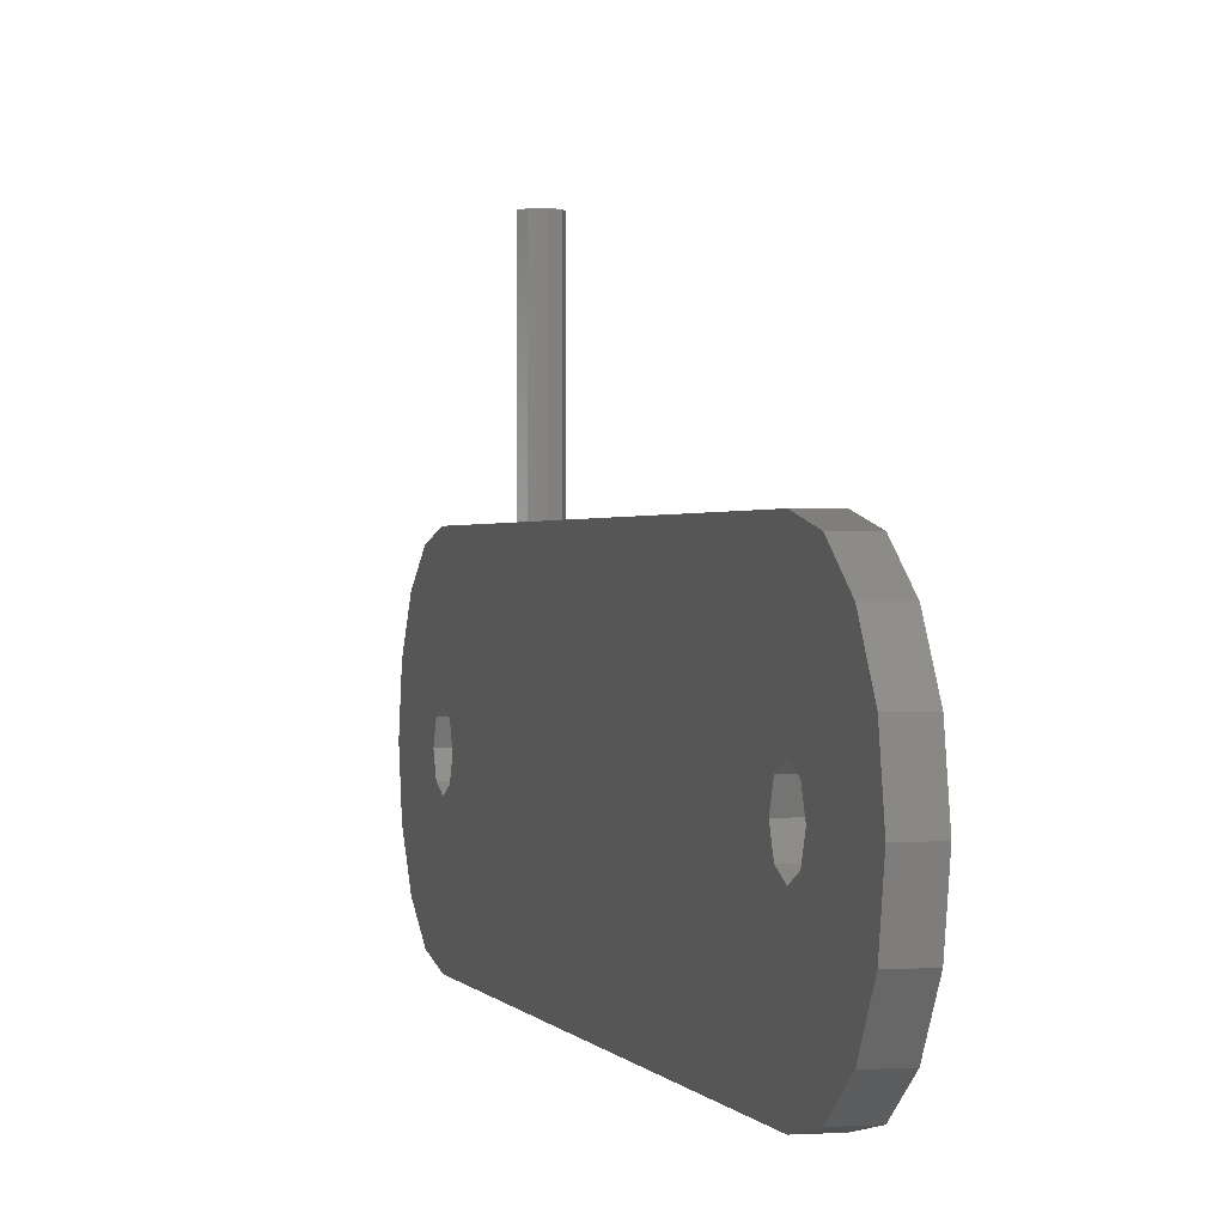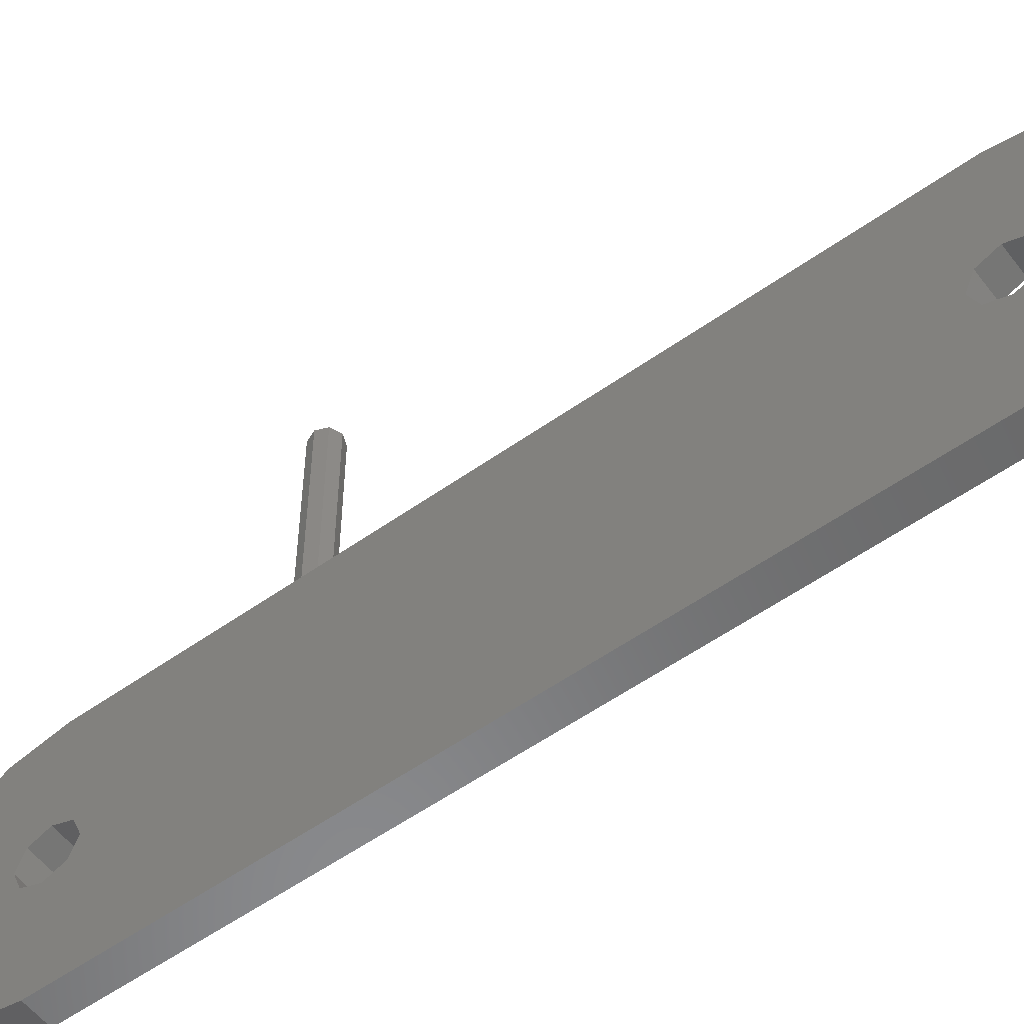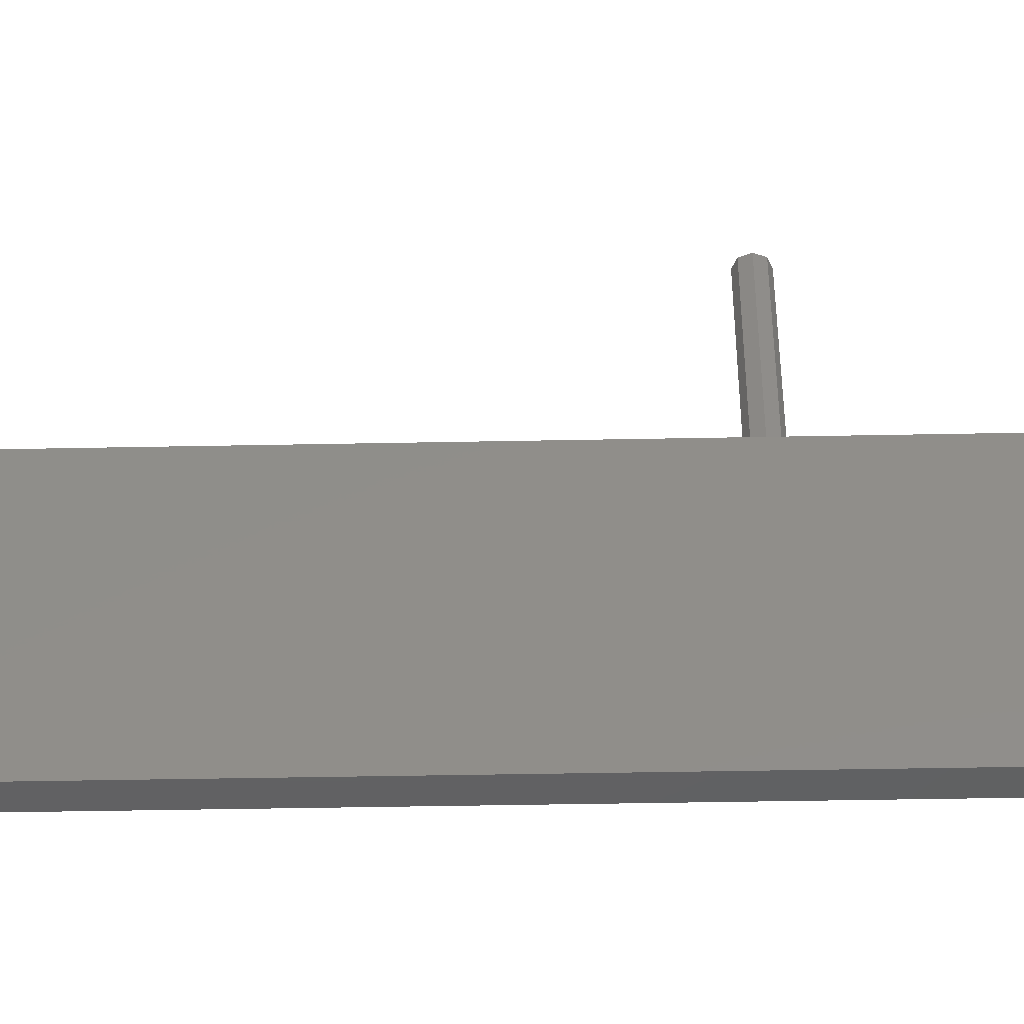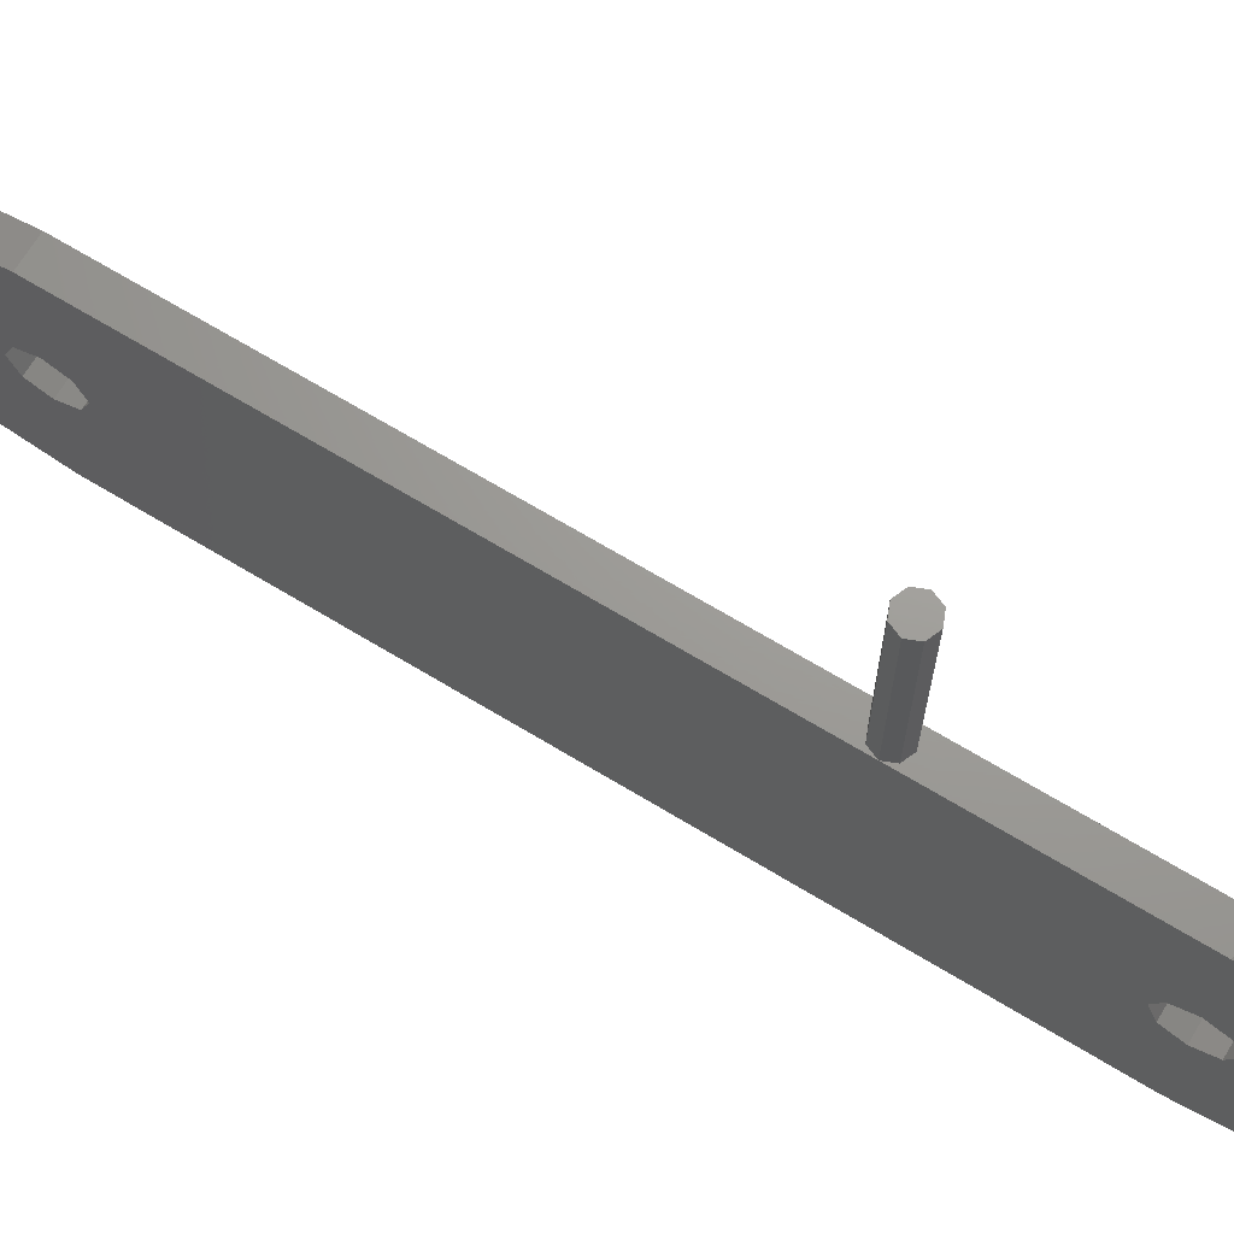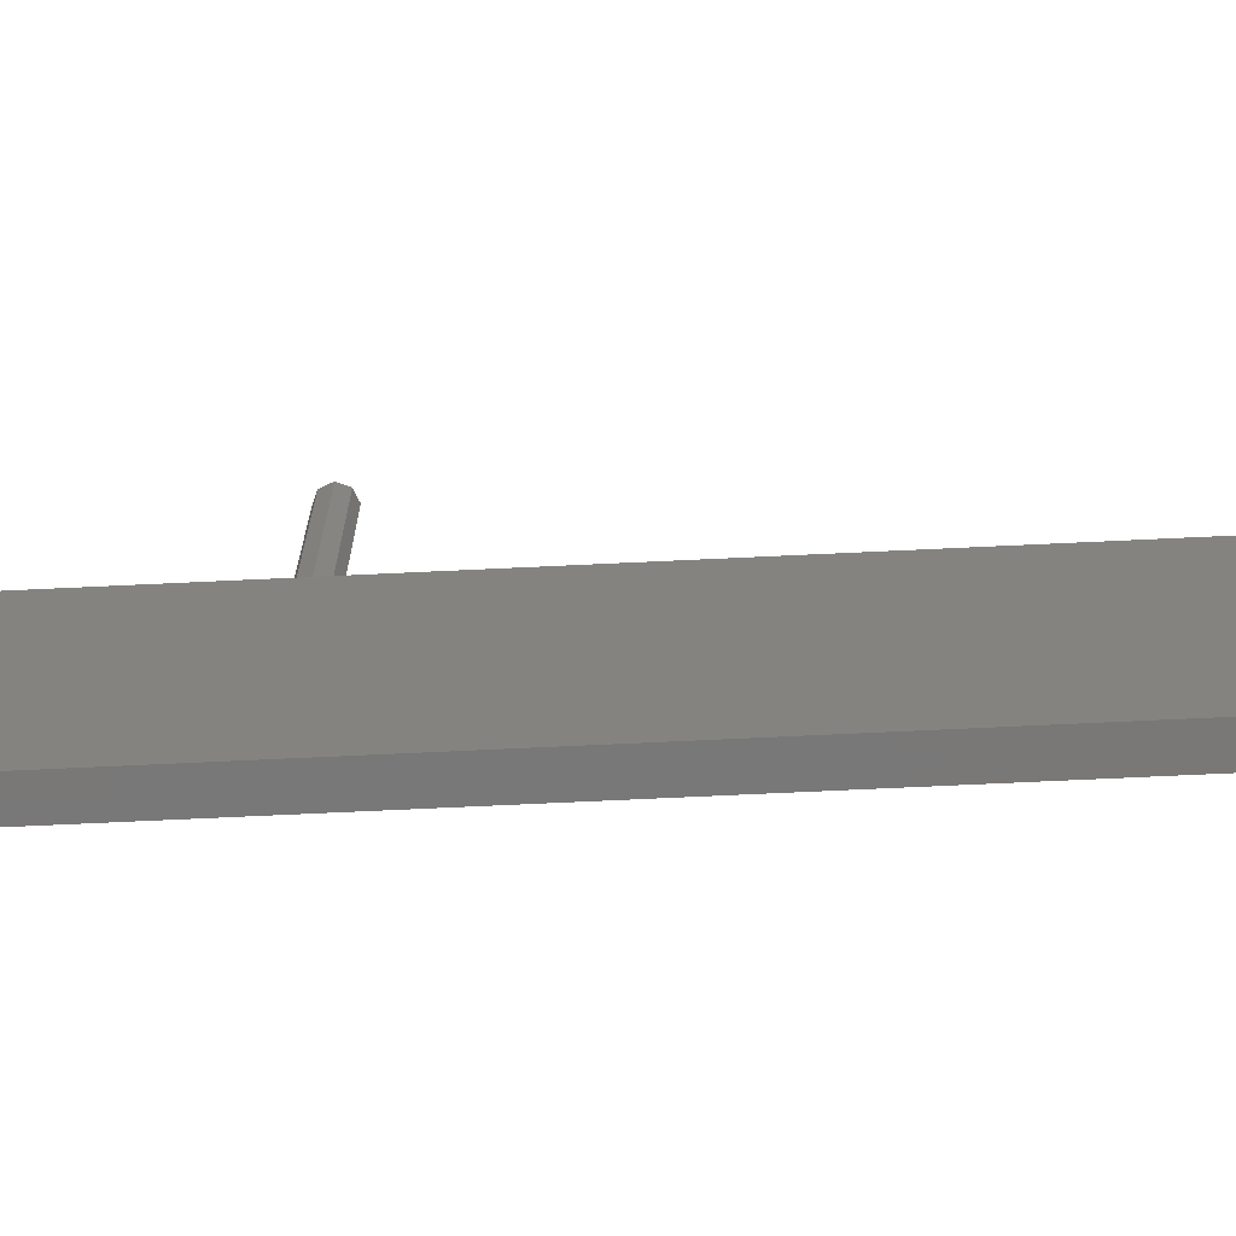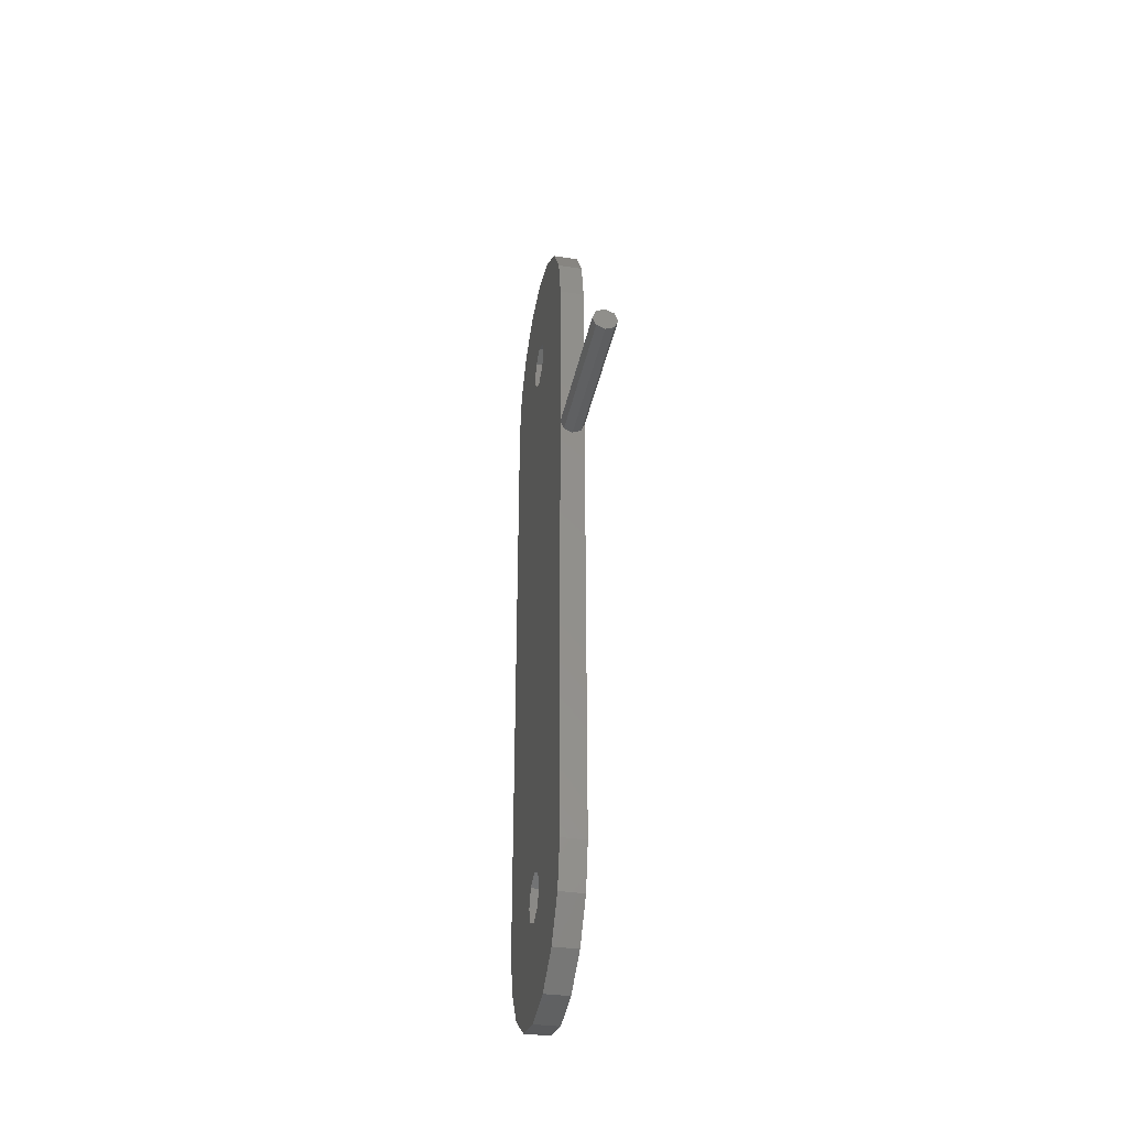
<metadata>
{"format":"stl","ext":"stl","renderer":"f3d","projection":"perspective","resolution":1024,"background":"white","views":[{"elev":0.6,"azim":-14.4,"up":"+Z"},{"elev":-55.5,"azim":-53.2,"up":"+Z"},{"elev":-44.1,"azim":91.3,"up":"+Z"},{"elev":69.3,"azim":121.1,"up":"+Z"},{"elev":-71.3,"azim":-87.3,"up":"+Z"},{"elev":-35.3,"azim":-11.2,"up":"+Y"}]}
</metadata>
<code>
# stl→obj: 84 verts, 172 faces
v 0 -25.75 9.75
v 0.2929 10.79 9.75
v 0 11.5 9.75
v 2 -25.75 9.75
v 2 11.5 9.75
v 1.707 10.79 9.75
v 1 10.5 9.75
v 0 25.75 9.75
v 0.2929 12.21 9.75
v 1 12.5 9.75
v 1.707 12.21 9.75
v 2 25.75 9.75
v 2 -25.75 -9.75
v 2 -32.64 -6.894
v 2 -29.48 -9.008
v 2 -25.75 2
v 2 34.76 -3.731
v 2 27.16 -1.414
v 2 25.75 -2
v 2 -34.76 -3.731
v 2 -25.75 -2
v 2 -27.16 -1.414
v 2 -27.75 2.449e-16
v 2 -35.5 5.524e-15
v 2 25.75 2
v 2 27.16 1.414
v 2 35.5 -2.388e-15
v 2 34.76 3.731
v 2 32.64 6.894
v 2 29.48 9.008
v 2 -24.34 1.414
v 2 24.34 1.414
v 2 25.75 -9.75
v 2 29.48 -9.008
v 2 32.64 -6.894
v 2 -29.48 9.008
v 2 -32.64 6.894
v 2 -34.76 3.731
v 2 -27.16 1.414
v 2 23.75 2.449e-16
v 2 -23.75 0
v 2 24.34 -1.414
v 2 -24.34 -1.414
v 2 27.75 0
v 0 -29.48 -9.008
v 0 -32.64 -6.894
v 0 -25.75 -9.75
v 0 -25.75 2
v 0 25.75 -2
v 0 27.16 -1.414
v 0 34.76 -3.731
v 0 -34.76 -3.731
v 0 -35.5 5.524e-15
v 0 -27.75 2.449e-16
v 0 -27.16 -1.414
v 0 -25.75 -2
v 0 25.75 2
v 0 24.34 1.414
v 0 -24.34 1.414
v 0 29.48 9.008
v 0 32.64 6.894
v 0 34.76 3.731
v 0 35.5 -2.388e-15
v 0 27.16 1.414
v 0 25.75 -9.75
v 0 32.64 -6.894
v 0 29.48 -9.008
v 0 -34.76 3.731
v 0 -32.64 6.894
v 0 -29.48 9.008
v 0 -27.16 1.414
v 0 23.75 2.449e-16
v 0 -23.75 0
v 0 24.34 -1.414
v 0 -24.34 -1.414
v 0 27.75 0
v 2 11.5 22.25
v 1.707 10.79 22.25
v 1 10.5 22.25
v 0.2929 10.79 22.25
v 0 11.5 22.25
v 0.2929 12.21 22.25
v 1 12.5 22.25
v 1.707 12.21 22.25
f 1 2 3
f 4 5 6
f 4 6 7
f 4 7 2
f 4 2 1
f 8 3 9
f 8 9 10
f 8 10 11
f 8 11 5
f 8 5 12
f 13 14 15
f 4 16 5
f 17 18 19
f 20 14 13
f 20 13 21
f 20 21 22
f 20 22 23
f 20 23 24
f 25 26 27
f 25 27 28
f 25 28 29
f 25 29 30
f 25 30 12
f 25 12 5
f 25 5 16
f 25 16 31
f 25 31 32
f 33 34 35
f 33 35 17
f 33 17 19
f 33 19 21
f 33 21 13
f 4 36 16
f 16 36 37
f 16 37 38
f 16 38 39
f 39 38 24
f 39 24 23
f 32 31 40
f 40 31 41
f 40 41 42
f 42 41 43
f 42 43 19
f 19 43 21
f 18 17 44
f 44 17 27
f 44 27 26
f 45 46 47
f 3 48 1
f 49 50 51
f 52 53 54
f 52 54 55
f 52 55 56
f 52 56 47
f 52 47 46
f 57 58 59
f 57 59 48
f 57 48 3
f 57 3 8
f 57 8 60
f 57 60 61
f 57 61 62
f 57 62 63
f 57 63 64
f 65 47 56
f 65 56 49
f 65 49 51
f 65 51 66
f 65 66 67
f 68 69 48
f 48 69 70
f 48 70 1
f 54 53 71
f 71 53 68
f 71 68 48
f 72 59 58
f 59 72 73
f 73 72 74
f 73 74 75
f 75 74 49
f 75 49 56
f 64 63 76
f 76 63 51
f 76 51 50
f 5 77 6
f 6 77 78
f 6 78 7
f 7 78 79
f 7 79 2
f 2 79 80
f 2 80 3
f 3 80 81
f 3 81 9
f 9 81 82
f 9 82 10
f 10 82 83
f 10 83 11
f 11 83 84
f 11 84 5
f 5 84 77
f 82 84 83
f 84 82 77
f 77 82 81
f 77 81 78
f 78 81 80
f 78 80 79
f 49 18 50
f 50 18 44
f 50 44 76
f 18 49 19
f 19 49 74
f 19 74 42
f 42 74 72
f 42 72 40
f 57 32 58
f 58 32 40
f 58 40 72
f 32 57 25
f 25 57 64
f 25 64 26
f 26 64 76
f 26 76 44
f 56 43 75
f 75 43 41
f 75 41 73
f 43 56 21
f 21 56 55
f 21 55 22
f 22 55 54
f 22 54 23
f 48 39 71
f 71 39 23
f 71 23 54
f 39 48 16
f 16 48 59
f 16 59 31
f 31 59 73
f 31 73 41
f 8 12 60
f 60 12 30
f 60 30 61
f 61 30 29
f 61 29 62
f 62 29 28
f 62 28 63
f 63 28 27
f 63 27 51
f 51 27 17
f 51 17 66
f 66 17 35
f 66 35 67
f 67 35 34
f 67 34 65
f 65 34 33
f 13 47 33
f 33 47 65
f 47 13 45
f 45 13 15
f 45 15 46
f 46 15 14
f 46 14 52
f 52 14 20
f 52 20 53
f 53 20 24
f 53 24 68
f 68 24 38
f 68 38 69
f 69 38 37
f 69 37 70
f 70 37 36
f 70 36 1
f 1 36 4

</code>
